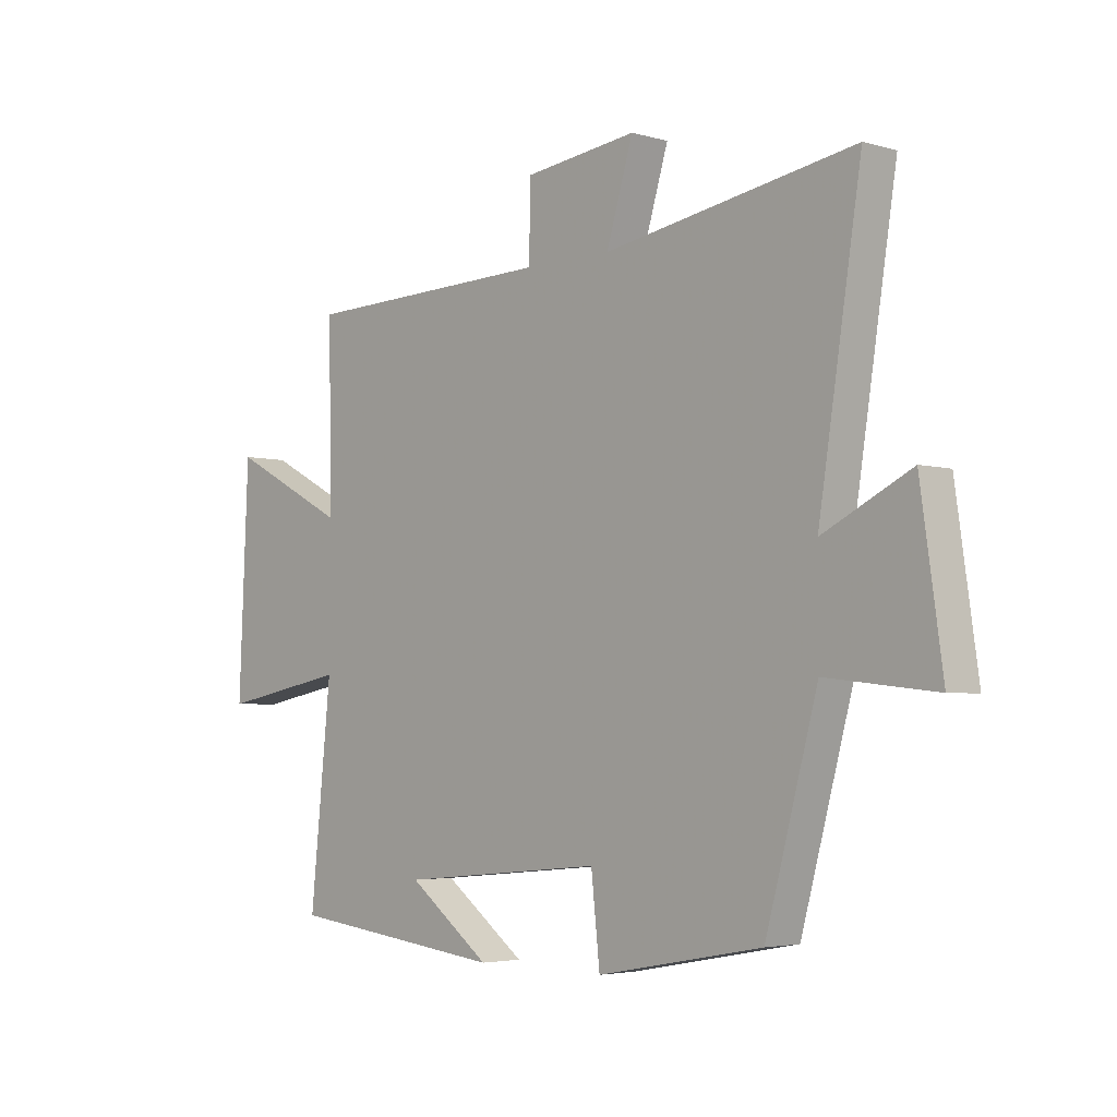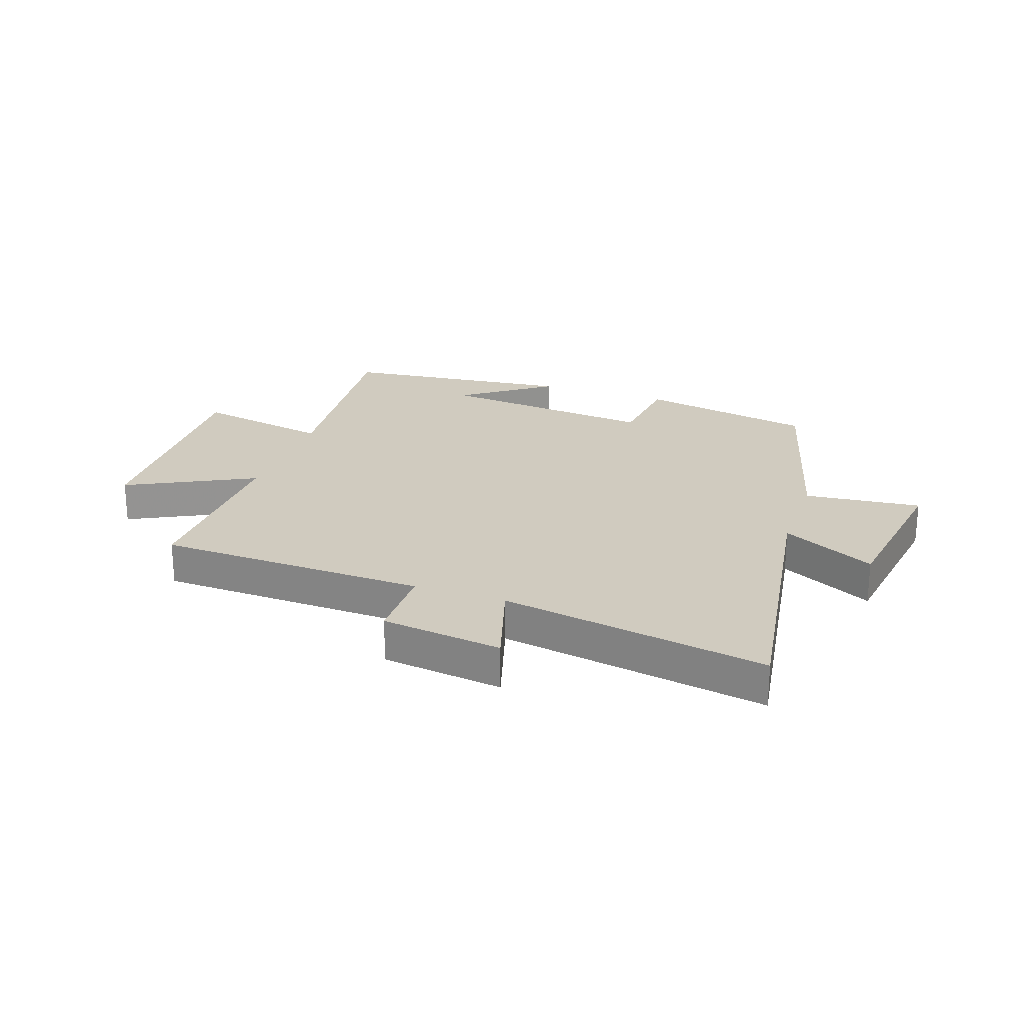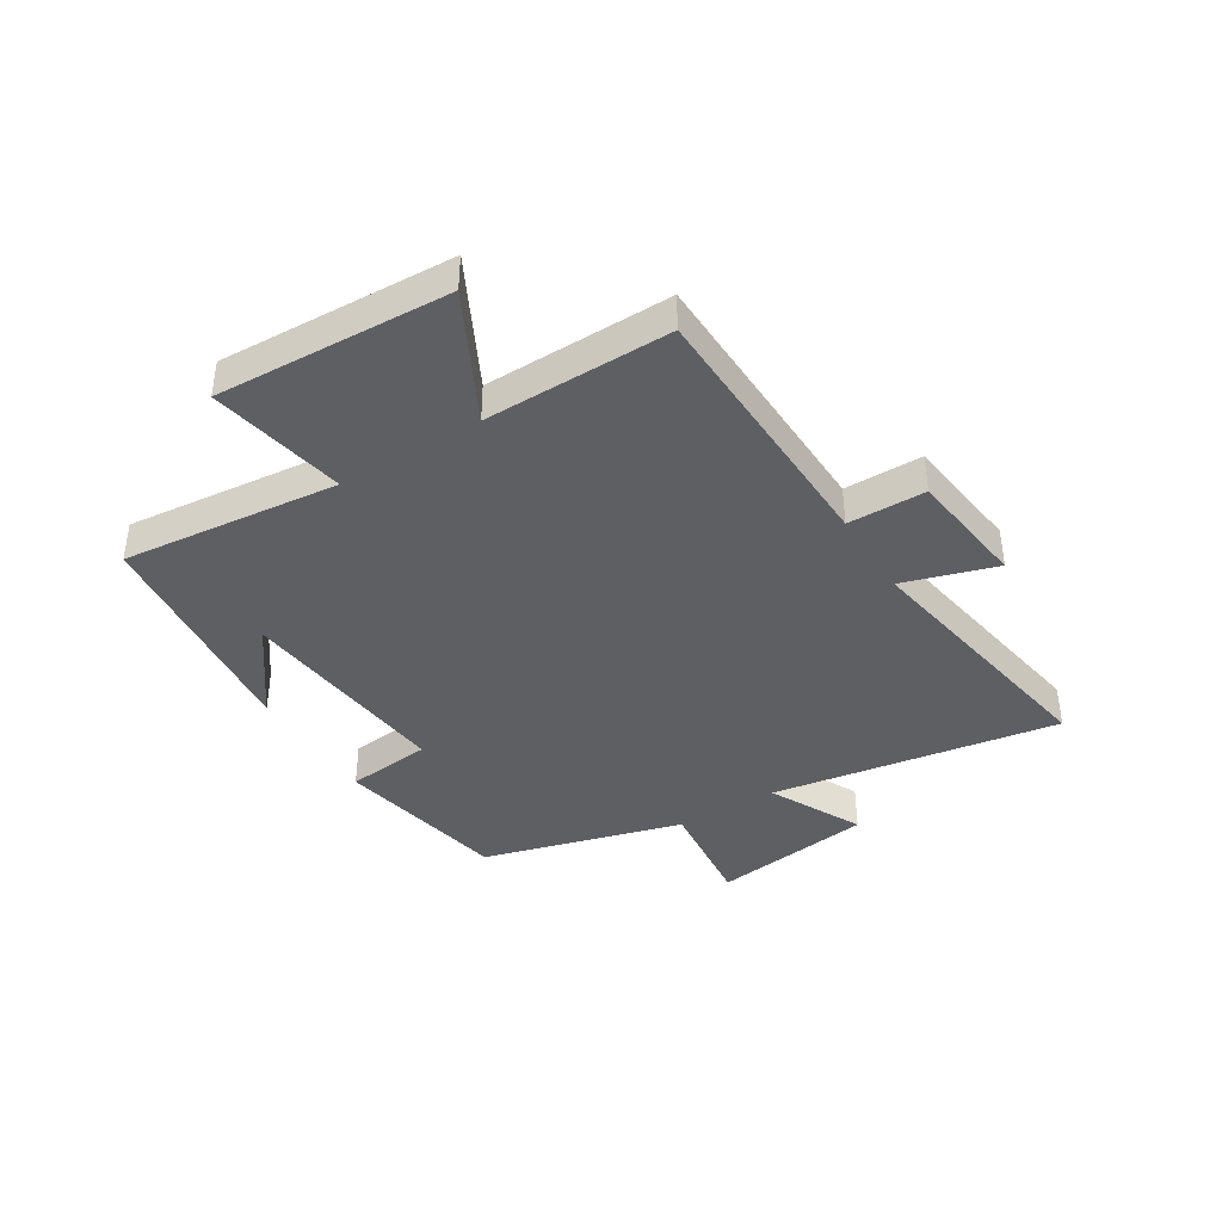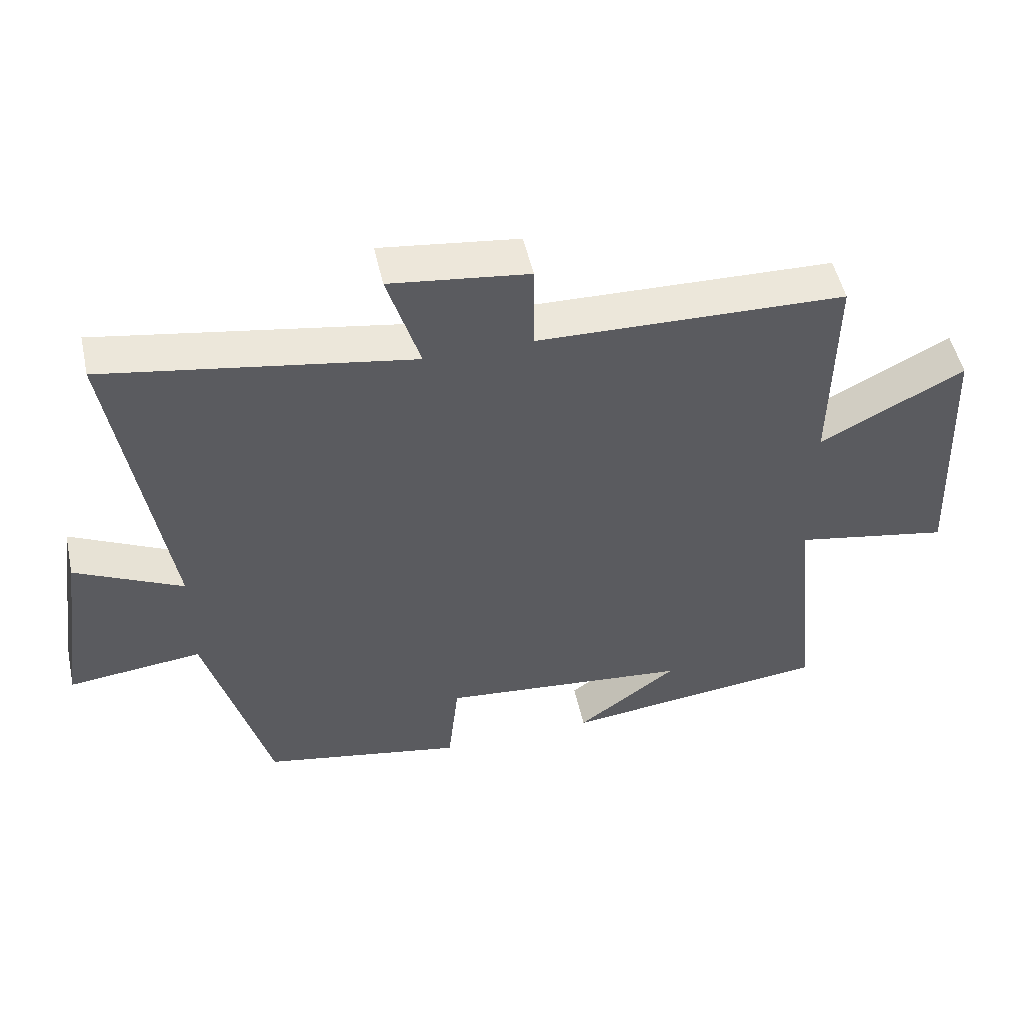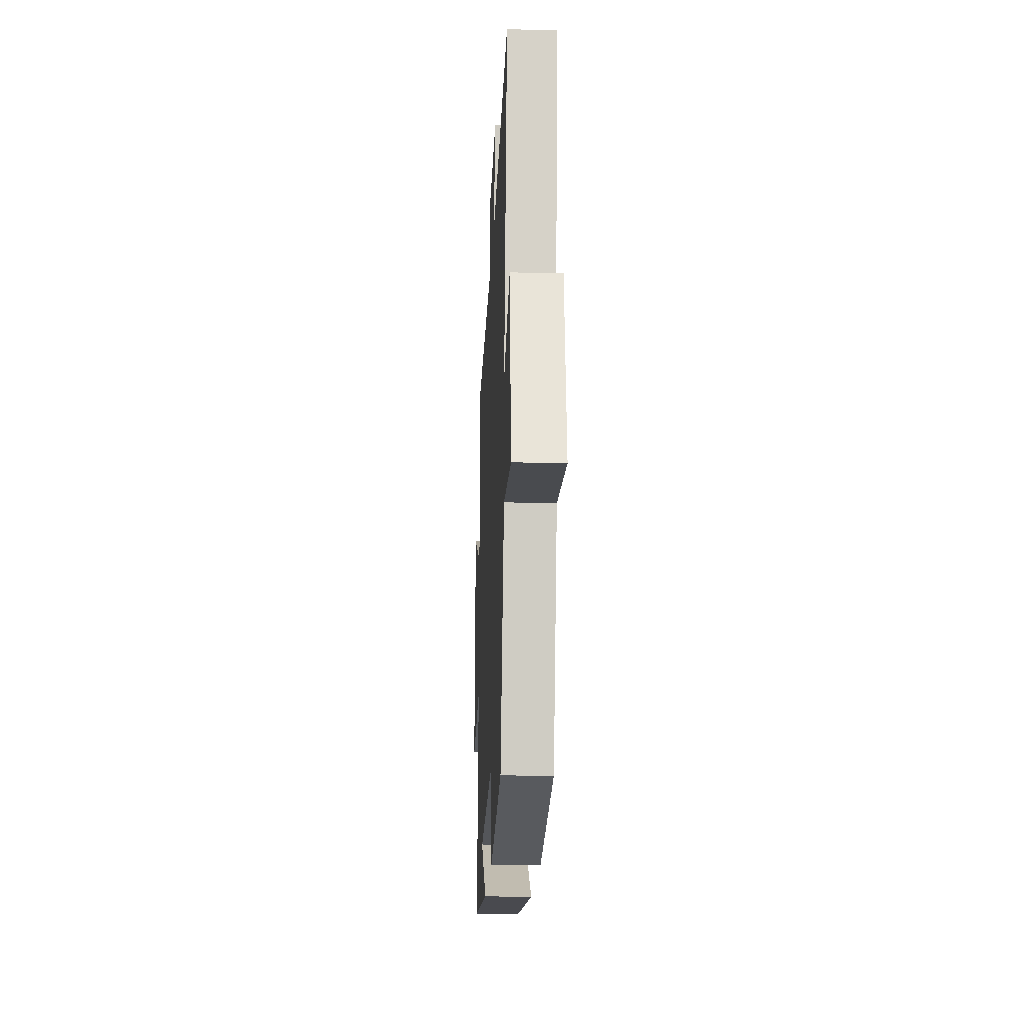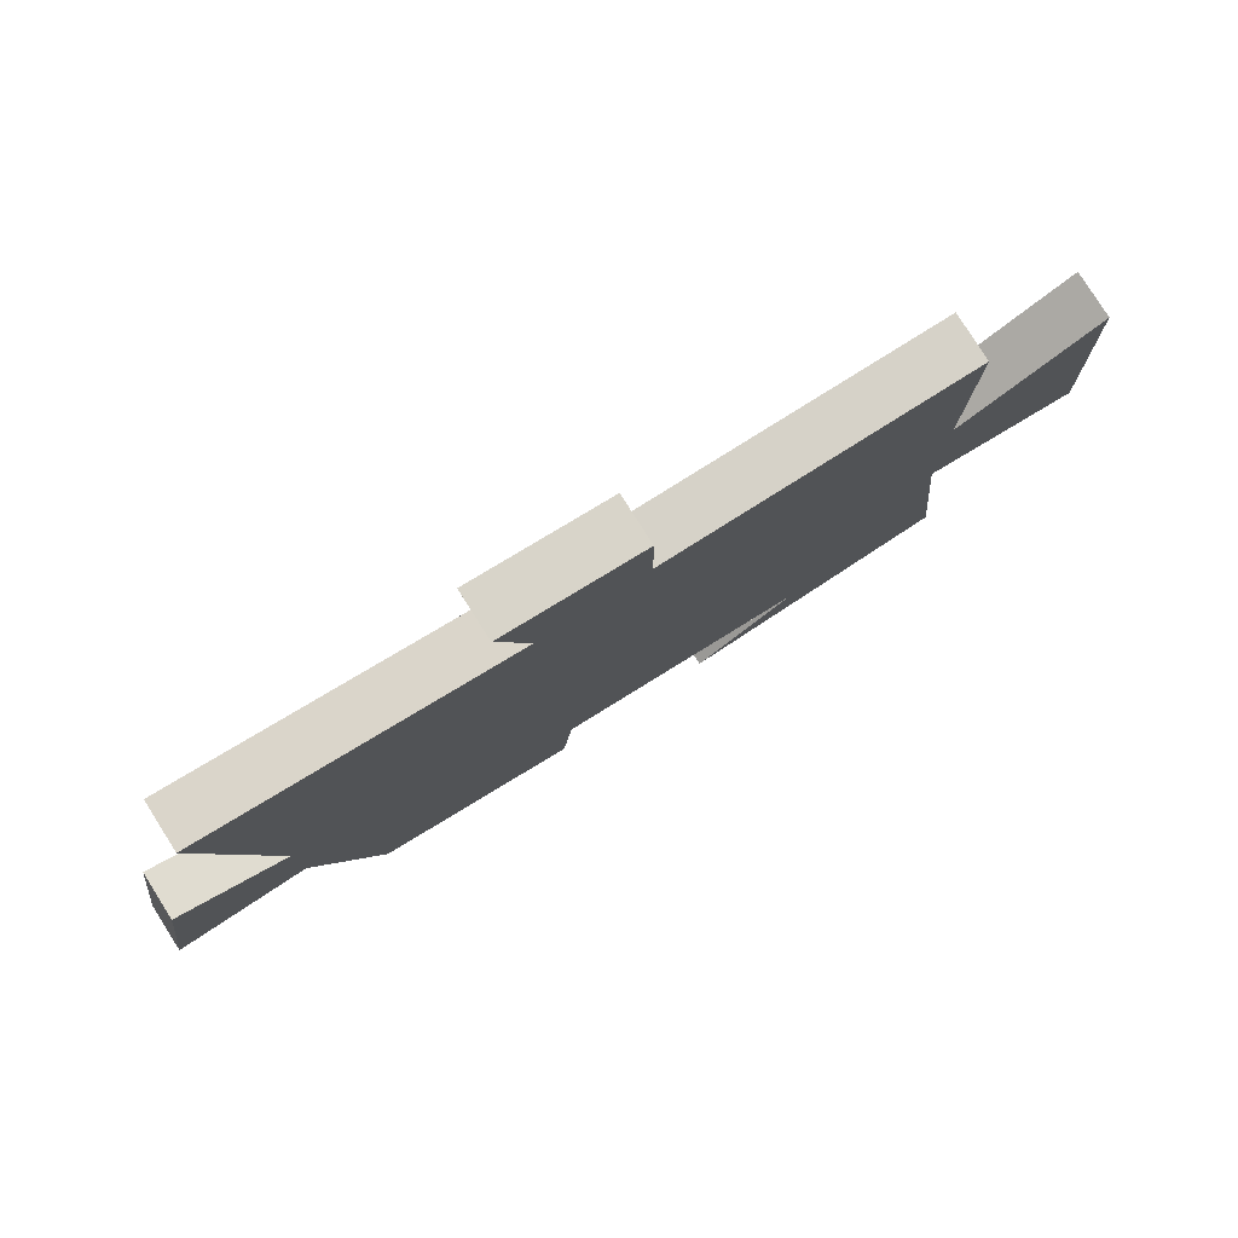
<metadata>
{"format":"obj","ext":"obj","renderer":"f3d","projection":"perspective","resolution":1024,"background":"white","views":[{"elev":-3.8,"azim":46.6,"up":"+Z"},{"elev":23.7,"azim":19.4,"up":"+Y"},{"elev":-39.9,"azim":-58.2,"up":"+Y"},{"elev":51.1,"azim":167.5,"up":"+Z"},{"elev":-20.2,"azim":87.3,"up":"+Z"},{"elev":79.9,"azim":147.6,"up":"+Z"}]}
</metadata>
<code>
v -0.539 0.07 -0.454
v -0.5 0.07 -0.08
v -0.735 0.07 -0.124
v -0.717 0.07 0.278
v -0.5 0.07 0.166
v -0.504 0.07 0.487
v -0.041 0.07 0.5
v -0.04 0.07 0.634
v 0.168 0.07 0.66
v 0.119 0.07 0.5
v 0.578 0.07 0.577
v 0.5 0.07 0.081
v 0.661 0.07 0.161
v 0.701 0.07 -0.119
v 0.5 0.07 -0.097
v 0.405 0.07 -0.443
v 0.102 0.07 -0.5
v 0.086 0.07 -0.352
v -0.29 0.07 -0.388
v -0.138 0.07 -0.5
v -0.539 0 -0.454
v -0.5 0 -0.08
v -0.735 0 -0.124
v -0.717 0 0.278
v -0.5 0 0.166
v -0.504 0 0.487
v -0.041 0 0.5
v -0.04 0 0.634
v 0.168 0 0.66
v 0.119 0 0.5
v 0.578 0 0.577
v 0.5 0 0.081
v 0.661 0 0.161
v 0.701 0 -0.119
v 0.5 0 -0.097
v 0.405 0 -0.443
v 0.102 0 -0.5
v 0.086 0 -0.352
v -0.29 0 -0.388
v -0.138 0 -0.5
f 19 20 1
f 15 16 17 18
f 15 18 19
f 12 13 14 15
f 12 15 19 1
f 10 11 12 1
f 7 8 9 10
f 5 6 7 10
f 2 3 4 5
f 2 5 10
f 1 2 10
f 21 40 39
f 38 37 36 35
f 39 38 35
f 35 34 33 32
f 21 39 35 32
f 21 32 31 30
f 30 29 28 27
f 30 27 26 25
f 25 24 23 22
f 30 25 22
f 30 22 21
f 1 21 22 2
f 2 22 23 3
f 3 23 24 4
f 4 24 25 5
f 5 25 26 6
f 6 26 27 7
f 7 27 28 8
f 8 28 29 9
f 9 29 30 10
f 10 30 31 11
f 11 31 32 12
f 12 32 33 13
f 13 33 34 14
f 14 34 35 15
f 15 35 36 16
f 16 36 37 17
f 17 37 38 18
f 18 38 39 19
f 19 39 40 20
f 20 40 21 1

</code>
